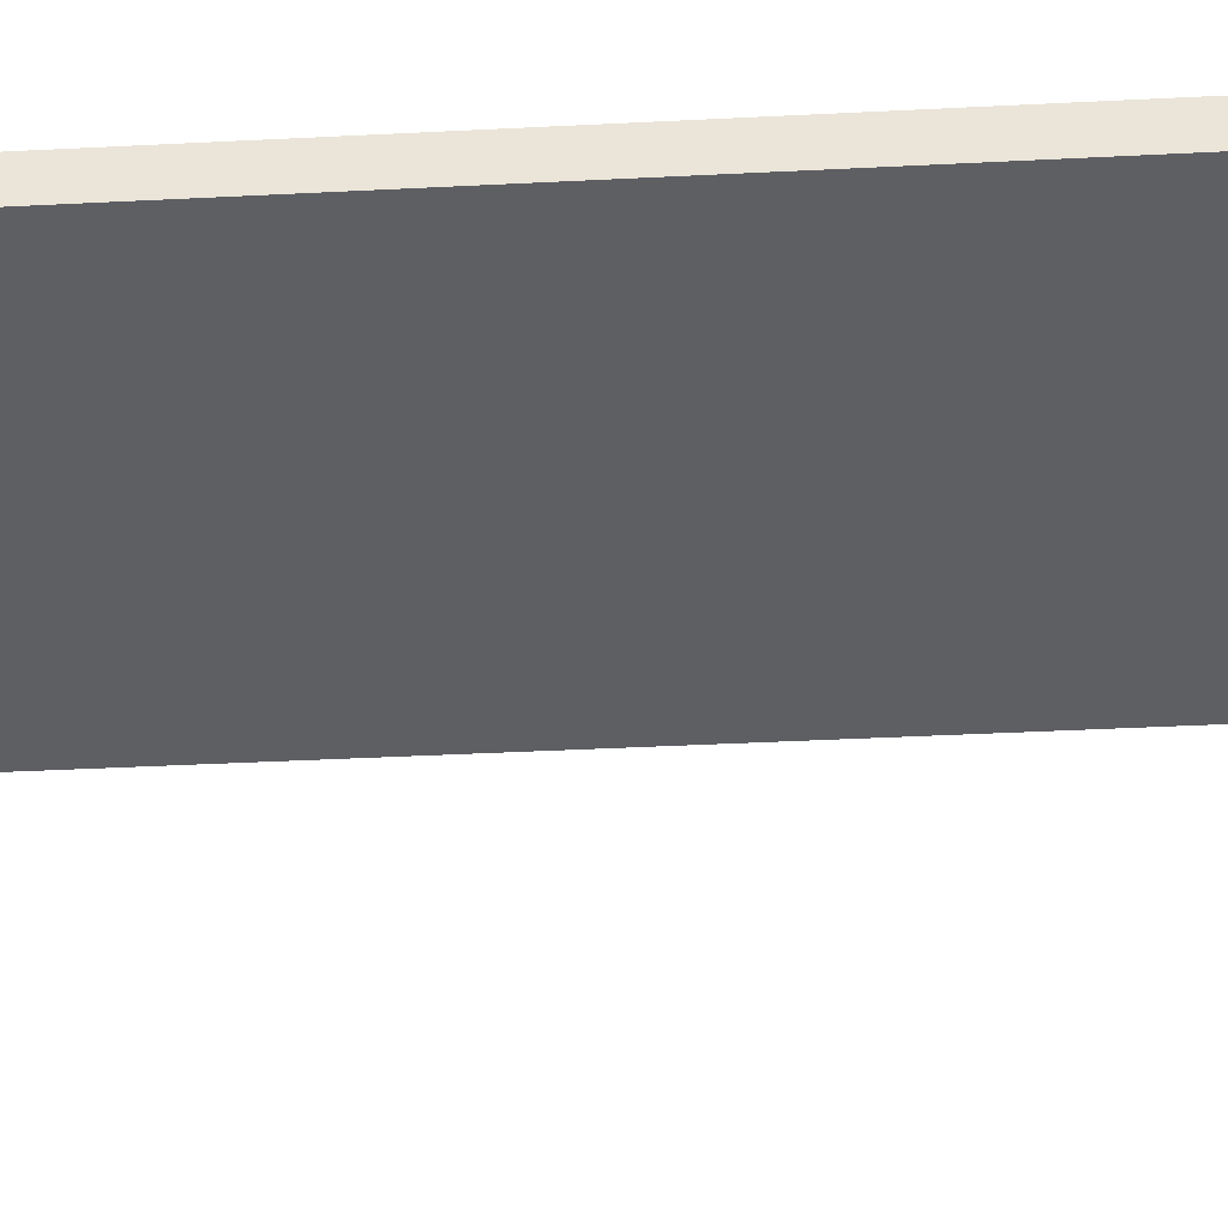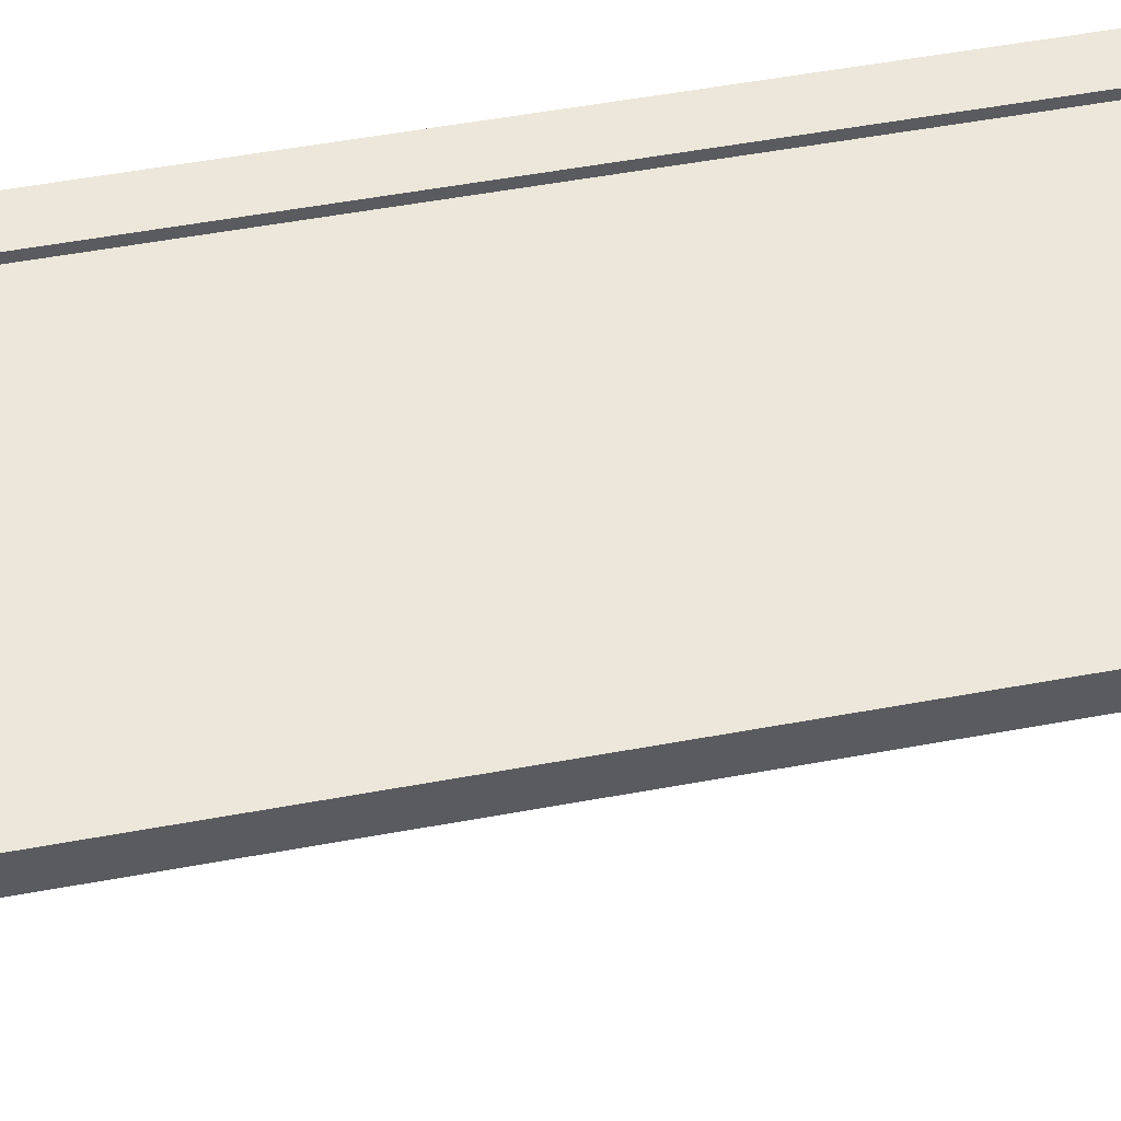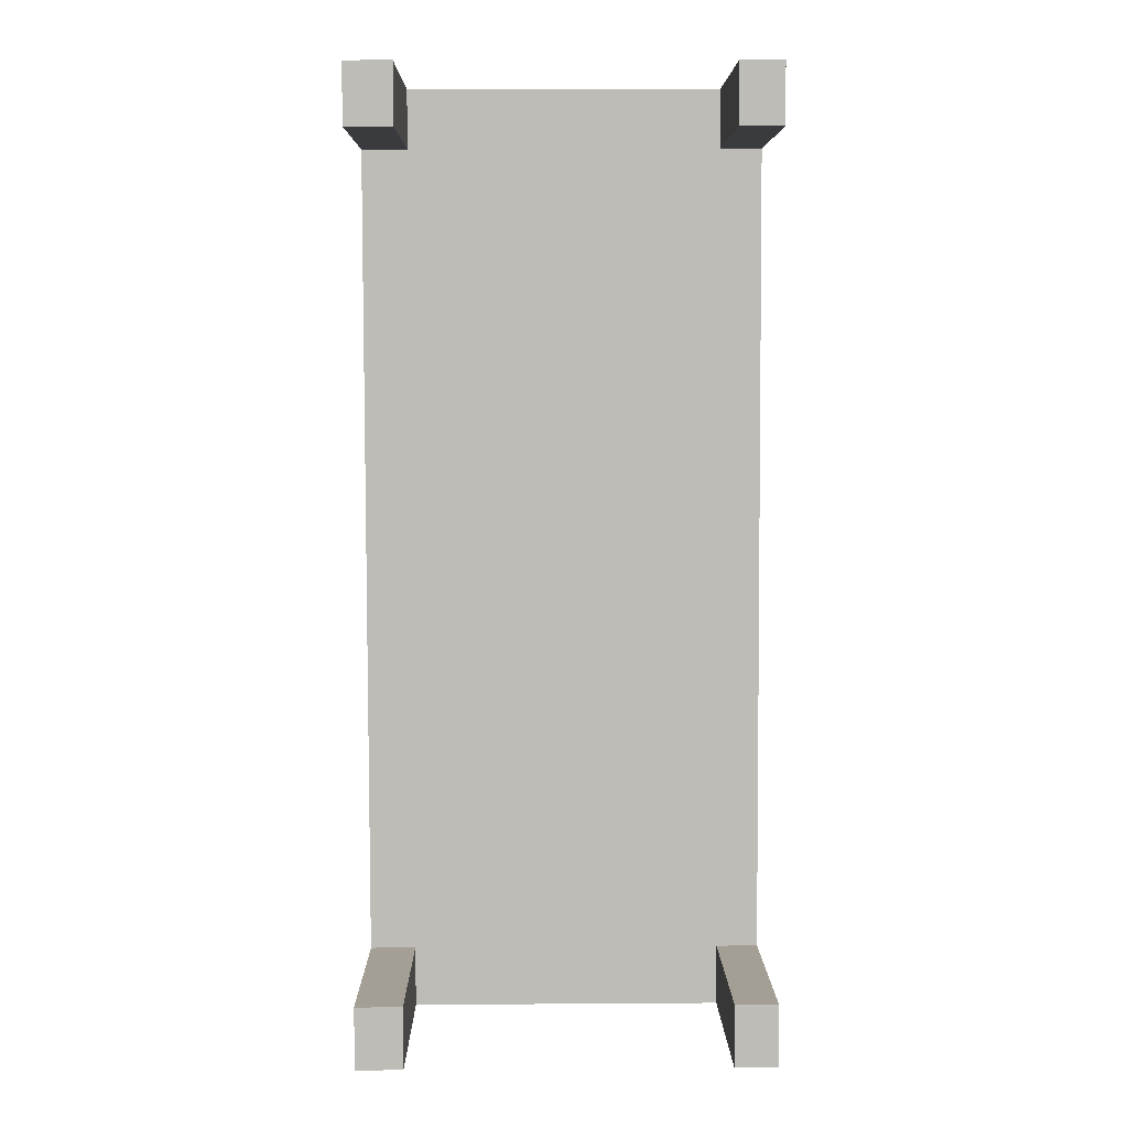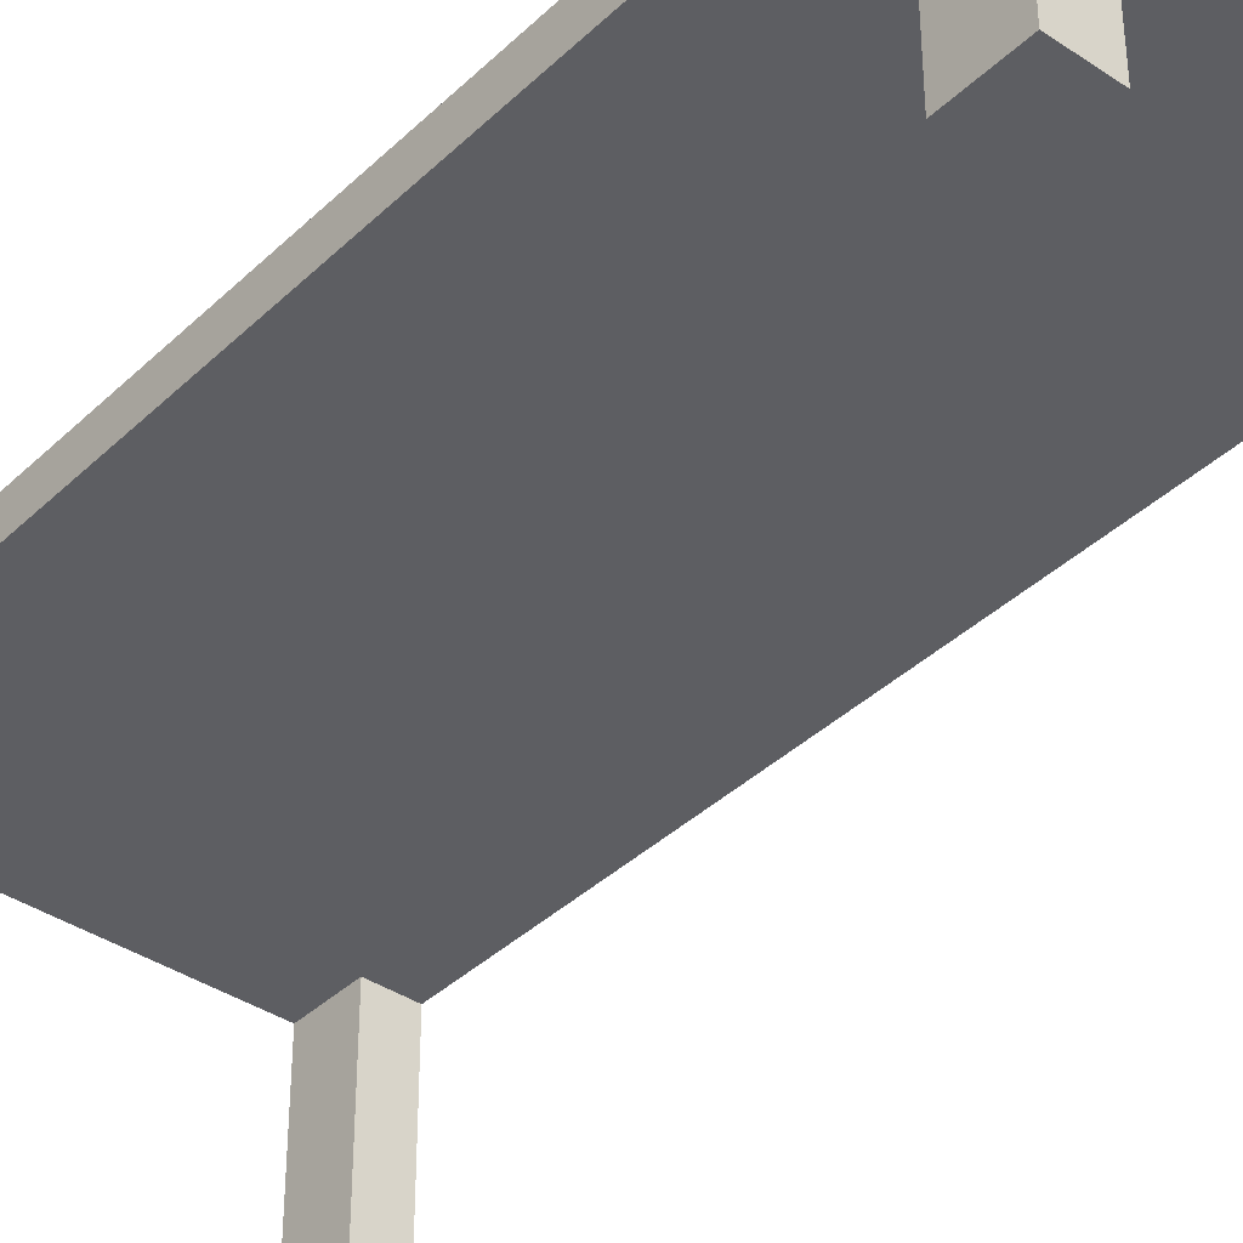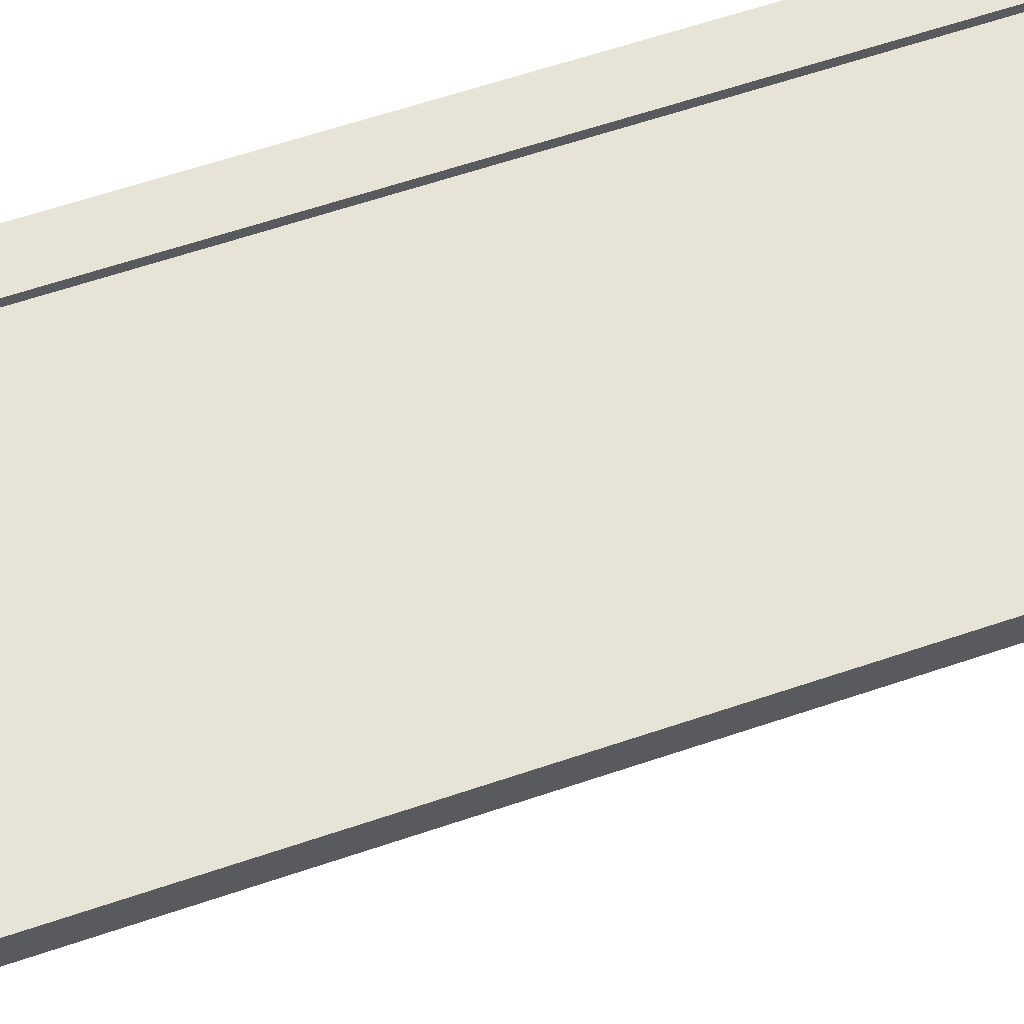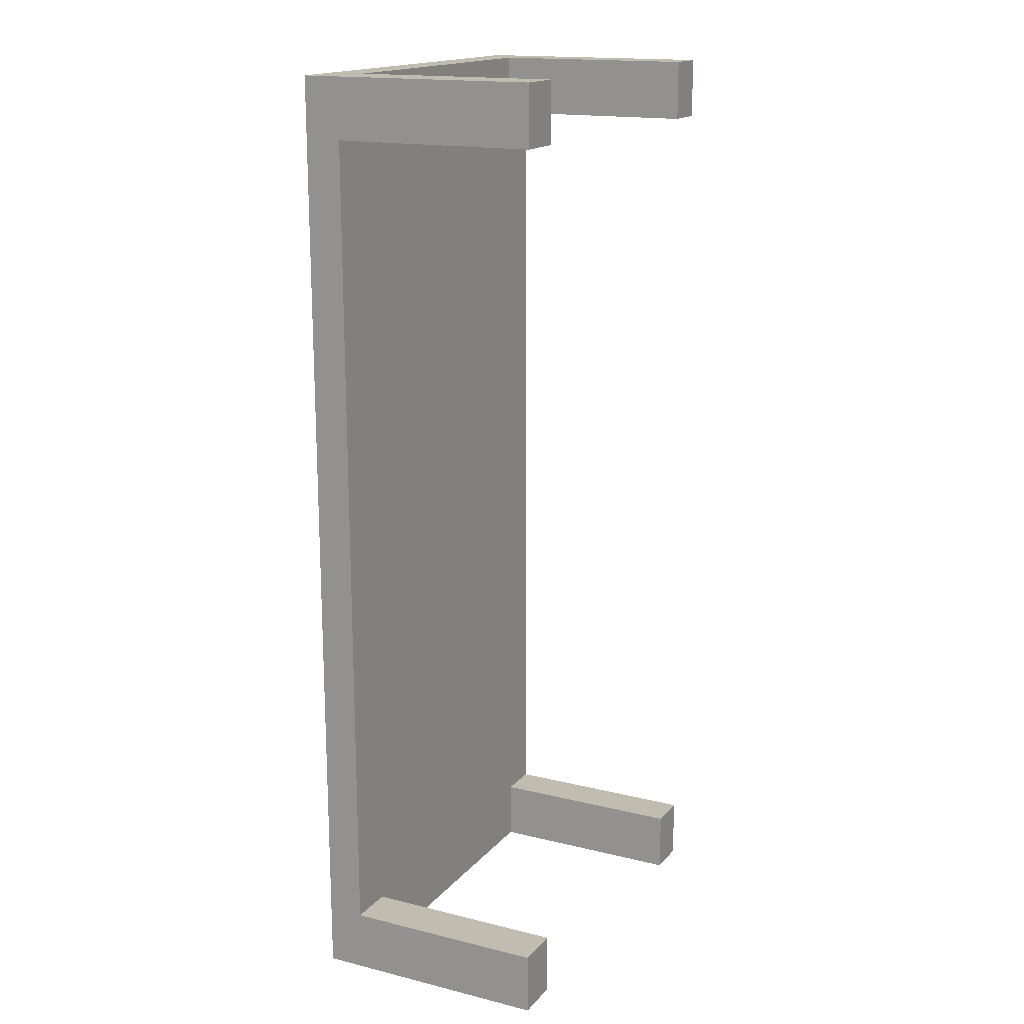
<metadata>
{"format":"obj","ext":"obj","renderer":"f3d","projection":"perspective","resolution":1024,"background":"white","views":[{"elev":-40.7,"azim":93.4,"up":"+Y"},{"elev":52.8,"azim":-101.4,"up":"+Y"},{"elev":5.5,"azim":-0.7,"up":"+Z"},{"elev":-38.6,"azim":-40.4,"up":"+Y"},{"elev":62.4,"azim":70.9,"up":"+Y"},{"elev":16.5,"azim":-63.4,"up":"+Z"}]}
</metadata>
<code>
g default
v -2.604 0.9599 -0.6578
v -2.61 0.9599 1.428
v -1.711 0.9599 -0.6552
v -1.717 0.9599 1.43
v -1.717 0.9599 1.299
v -2.609 0.9599 1.296
v -1.711 0.9599 -0.5196
v -2.604 0.9599 -0.5222
v -2.501 0.9599 -0.6575
v -2.502 0.9599 -0.5219
v -2.507 0.9599 1.297
v -2.507 0.9599 1.428
v -1.805 0.9599 -0.6555
v -1.805 0.9599 -0.5199
v -1.81 0.9599 1.299
v -1.811 0.9599 1.43
v -2.501 0.5154 -0.6575
v -2.502 0.5154 -0.5219
v -2.604 0.5154 -0.5222
v -2.604 0.5154 -0.6578
v -2.507 0.5154 1.297
v -2.609 0.5154 1.296
v -2.507 0.5154 1.428
v -2.61 0.5154 1.428
v -1.711 0.5154 -0.6552
v -1.711 0.5154 -0.5196
v -1.805 0.5154 -0.5199
v -1.805 0.5154 -0.6555
v -1.81 0.5154 1.299
v -1.811 0.5154 1.43
v -1.717 0.5154 1.299
v -1.717 0.5154 1.43
v -2.502 0.9599 -0.5219
v -2.604 0.9599 -0.5222
v -2.604 0.5154 -0.5222
v -2.502 0.5154 -0.5219
v -2.507 0.9599 1.428
v -2.61 0.9599 1.428
v -2.61 0.5154 1.428
v -2.507 0.5154 1.428
v -1.711 0.9599 -0.5196
v -1.805 0.9599 -0.5199
v -1.805 0.5154 -0.5199
v -1.711 0.5154 -0.5196
v -1.717 0.9599 1.43
v -1.811 0.9599 1.43
v -1.811 0.5154 1.43
v -1.717 0.5154 1.43
v -2.604 0.9599 -0.6578
v -2.604 0.9599 -0.5222
v -2.604 1.04 -0.5222
v -2.604 1.04 -0.6578
v -2.502 1.04 -0.5219
v -2.501 1.04 -0.6575
v -1.711 1.04 -0.6552
v -1.711 1.04 -0.5196
v -1.711 0.9599 -0.5196
v -1.711 0.9599 -0.6552
v -2.507 0.9599 1.428
v -2.61 0.9599 1.428
v -2.507 1.04 1.428
v -2.61 1.04 1.428
v -2.501 0.9599 -0.6575
v -2.609 1.04 1.296
v -2.507 1.04 1.297
v -1.717 1.04 1.299
v -1.717 0.9599 1.299
v -1.717 1.04 1.43
v -1.717 0.9599 1.43
v -2.609 0.9599 1.296
v -2.502 0.9599 -0.5219
v -2.507 0.9599 1.297
v -2.507 1.02 1.297
v -2.502 1.02 -0.5219
v -1.81 1.02 1.299
v -1.805 1.02 -0.5199
v -1.805 1.04 -0.5199
v -1.805 1.04 -0.6555
v -1.805 0.9599 -0.6555
v -1.805 0.9599 -0.5199
v -1.81 0.9599 1.299
v -1.811 0.9599 1.43
v -1.811 1.04 1.43
v -1.81 1.04 1.299
v -2.604 0.9599 -0.5222
v -2.502 0.9599 -0.5219
v -2.61 0.9599 1.428
v -2.507 0.9599 1.428
v -1.805 0.9599 -0.5199
v -1.711 0.9599 -0.5196
v -1.811 0.9599 1.43
v -1.717 0.9599 1.43
v -2.501 0.5154 -0.6575
v -2.502 0.5154 -0.5219
v -2.604 0.5154 -0.5222
v -2.604 0.5154 -0.6578
v -2.502 0.5154 -0.5219
v -2.604 0.5154 -0.5222
v -2.604 0.9599 -0.6578
v -2.604 0.9599 -0.5222
v -2.604 1.04 -0.5222
v -2.604 1.04 -0.6578
v -1.711 1.04 -0.6552
v -1.711 1.04 -0.5196
v -1.711 0.9599 -0.5196
v -1.711 0.9599 -0.6552
v -2.507 0.9599 1.428
v -2.61 0.9599 1.428
v -2.507 1.04 1.428
v -2.61 1.04 1.428
v -2.501 0.9599 -0.6575
v -2.501 1.04 -0.6575
v -1.717 1.04 1.299
v -1.717 0.9599 1.299
v -1.717 1.04 1.43
v -1.717 0.9599 1.43
v -2.609 0.9599 1.296
v -2.609 1.04 1.296
v -1.805 0.9599 -0.6555
v -1.805 1.04 -0.6555
v -1.811 0.9599 1.43
v -1.811 1.04 1.43
v -1.717 1.04 1.299
v -1.717 0.9599 1.299
v -1.717 1.04 1.43
v -1.717 0.9599 1.43
v -1.811 0.9599 1.43
v -1.811 1.04 1.43
v -1.711 1.04 -0.6552
v -1.711 1.04 -0.5196
v -1.711 0.9599 -0.5196
v -1.711 0.9599 -0.6552
v -1.717 1.04 1.299
v -1.717 0.9599 1.299
v -1.717 1.04 1.299
v -1.717 0.9599 1.299
v -1.717 1.04 1.43
v -1.717 0.9599 1.43
g polySurface83 polySurface24
f 99 100 101 102
f 52 51 53 54
f 129 130 131 132
f 93 94 95 96
f 108 107 109 110
f 111 99 102 112
f 64 62 61 65
f 136 135 137 138
f 22 21 23 24
f 118 117 108 110
f 51 64 65 53
f 131 130 133 134
f 50 71 72 70
f 101 100 117 118
f 74 73 75 76
f 54 53 77 78
f 119 111 112 120
f 79 80 71 63
f 72 71 80 81
f 59 72 81 82
f 109 107 121 122
f 65 61 83 84
f 77 84 66 56
f 78 77 56 55
f 106 119 120 103
f 25 26 27 28
f 81 80 57 67
f 30 29 31 32
f 128 127 126 125
f 84 83 68 66
f 9 10 18 17
f 33 34 35 36
f 8 1 20 19
f 1 9 17 20
f 6 11 21 22
f 11 12 23 21
f 37 38 39 40
f 2 6 22 24
f 3 7 26 25
f 41 42 43 44
f 14 13 28 27
f 13 3 25 28
f 16 15 29 30
f 15 5 31 29
f 5 4 32 31
f 45 46 47 48
f 53 65 73 74
f 65 84 75 73
f 84 77 76 75
f 77 53 74 76
f 71 50 85 86
f 8 19 35 34
f 95 94 97 98
f 18 10 33 36
f 59 60 87 88
f 2 24 39 38
f 24 23 40 39
f 23 12 37 40
f 57 80 89 90
f 14 27 43 42
f 27 26 44 43
f 26 7 41 44
f 69 82 91 92
f 16 30 47 46
f 30 32 48 47
f 32 4 45 48
f 1 8 50 49
f 7 3 58 57
f 9 1 49 63
f 4 5 67 69
f 6 2 60 70
f 11 6 70 72
f 13 14 80 79
f 10 9 63 71
f 12 11 72 59
f 15 16 82 81
f 3 13 79 58
f 5 15 81 67
f 8 34 85 50
f 34 33 86 85
f 33 10 71 86
f 2 38 87 60
f 38 37 88 87
f 37 12 59 88
f 14 42 89 80
f 42 41 90 89
f 41 7 57 90
f 16 46 91 82
f 46 45 92 91
f 45 4 69 92
f 17 18 94 93
f 19 20 96 95
f 20 17 93 96
f 18 36 97 94
f 36 35 98 97
f 35 19 95 98
f 49 50 100 99
f 51 52 102 101
f 55 56 104 103
f 57 58 106 105
f 60 59 107 108
f 61 62 110 109
f 63 49 99 111
f 52 54 112 102
f 66 68 115 113
f 69 67 114 116
f 70 60 108 117
f 62 64 118 110
f 56 66 113 104
f 67 57 105 114
f 50 70 117 100
f 64 51 101 118
f 79 63 111 119
f 54 78 120 112
f 59 82 121 107
f 83 61 109 122
f 58 79 119 106
f 78 55 103 120
f 82 69 116 121
f 68 83 122 115
f 114 113 123 124
f 113 115 125 123
f 116 114 124 126
f 122 121 127 128
f 121 116 126 127
f 115 122 128 125
f 103 104 130 129
f 105 106 132 131
f 106 103 129 132
f 104 113 133 130
f 113 114 134 133
f 114 105 131 134
f 124 123 135 136
f 123 125 137 135
f 125 126 138 137
f 126 124 136 138

</code>
